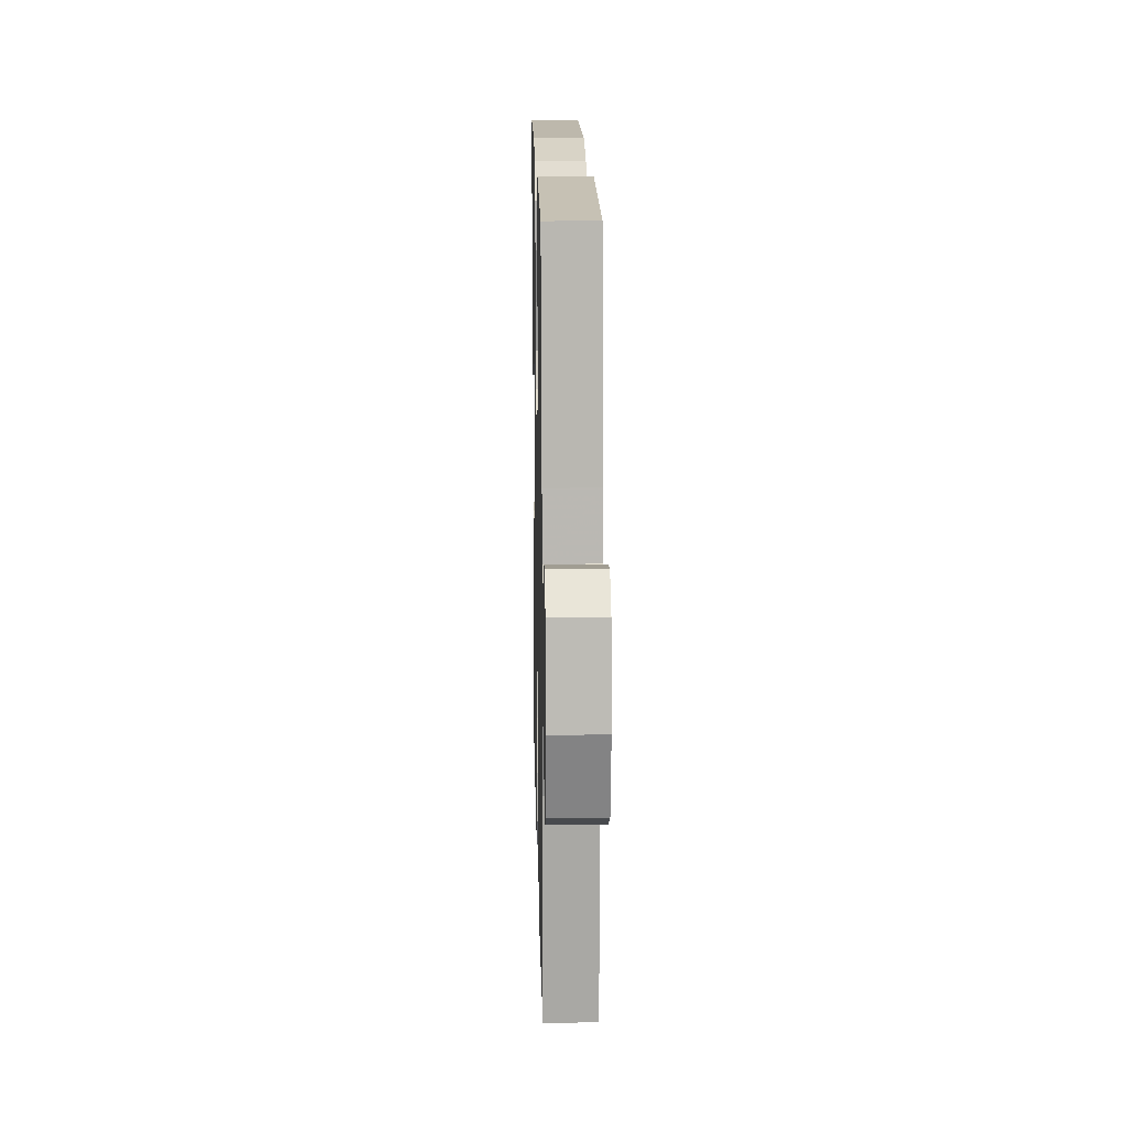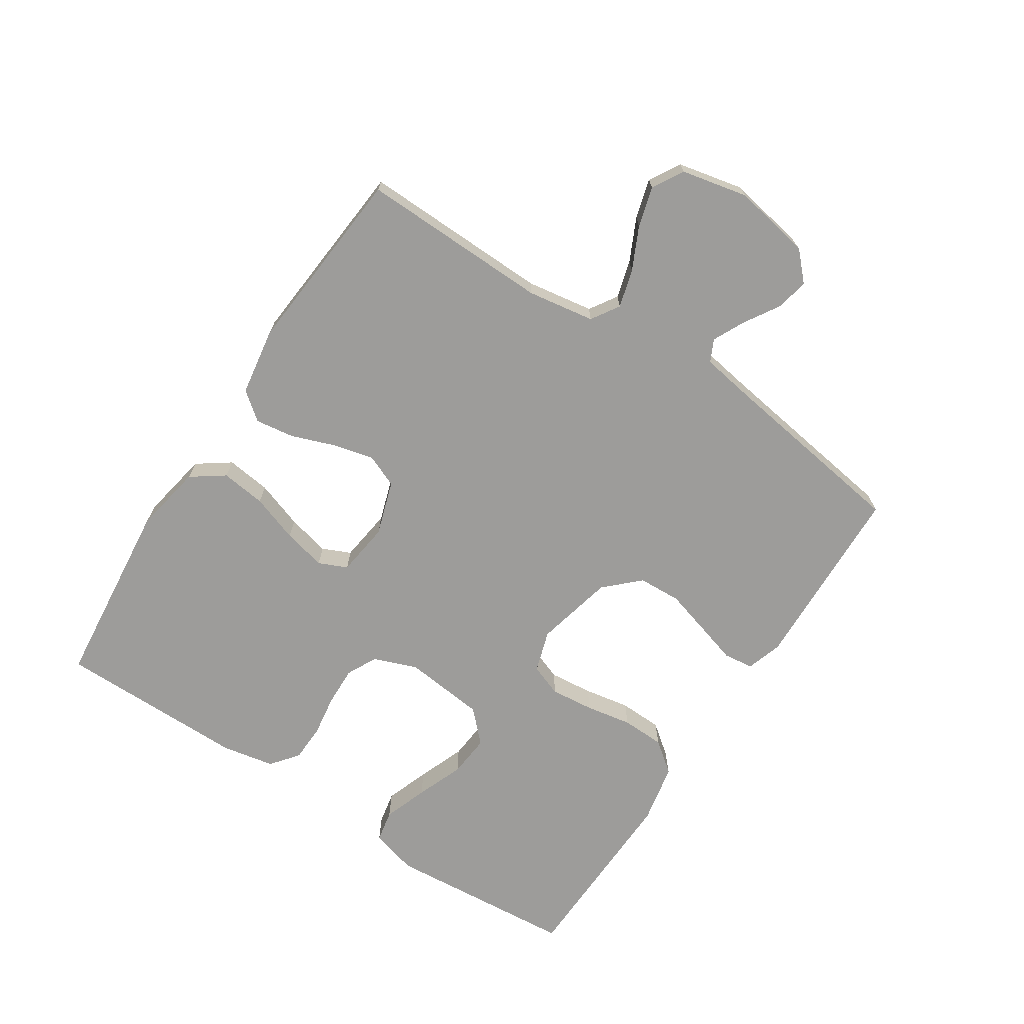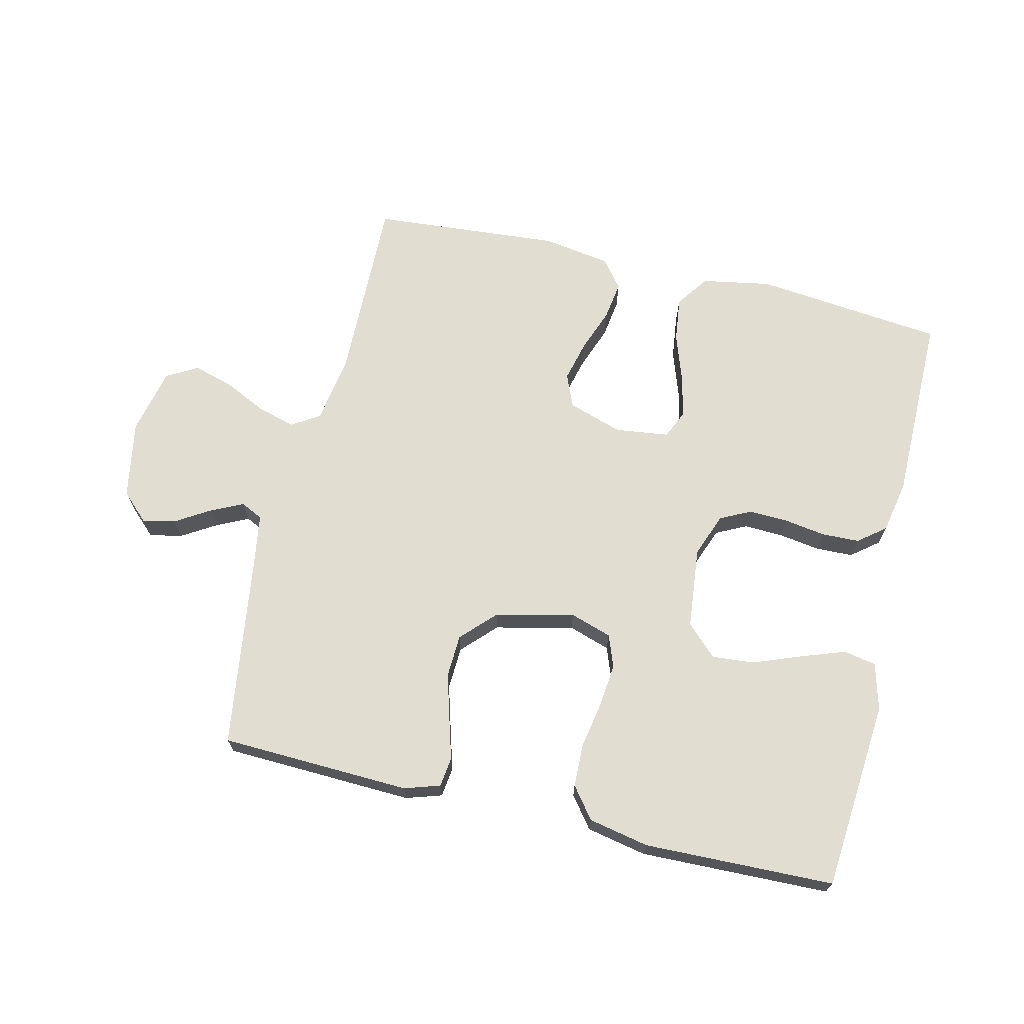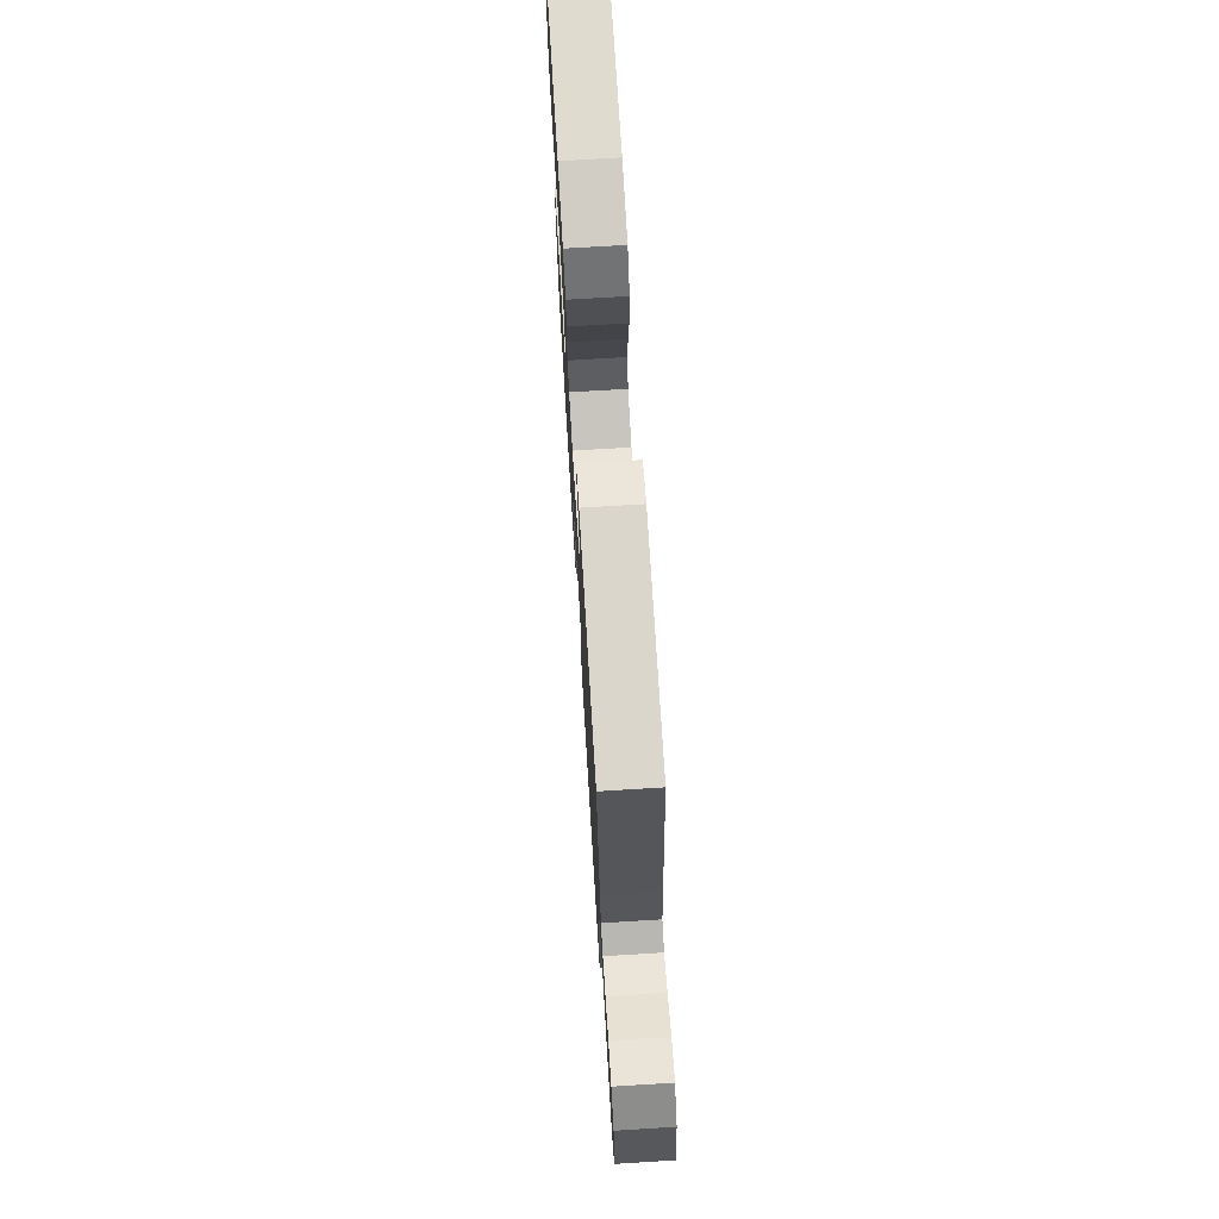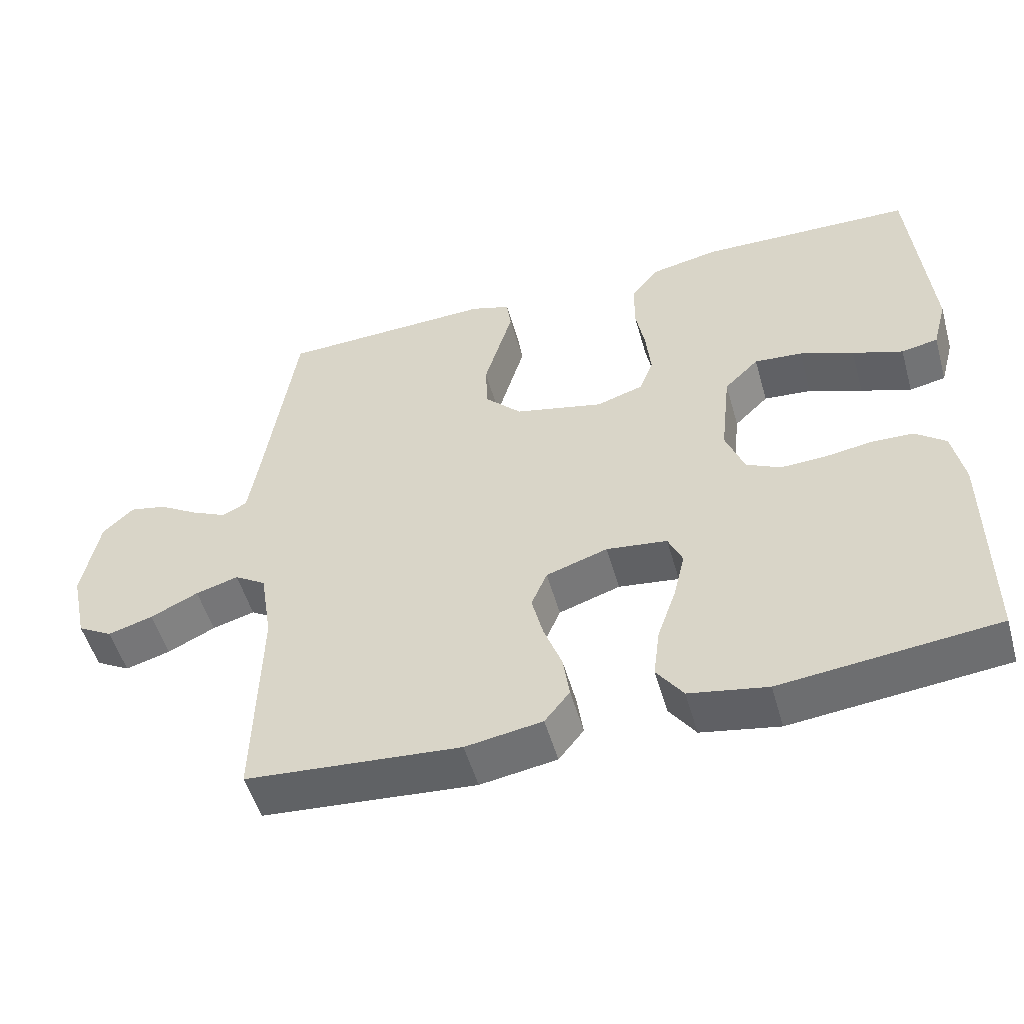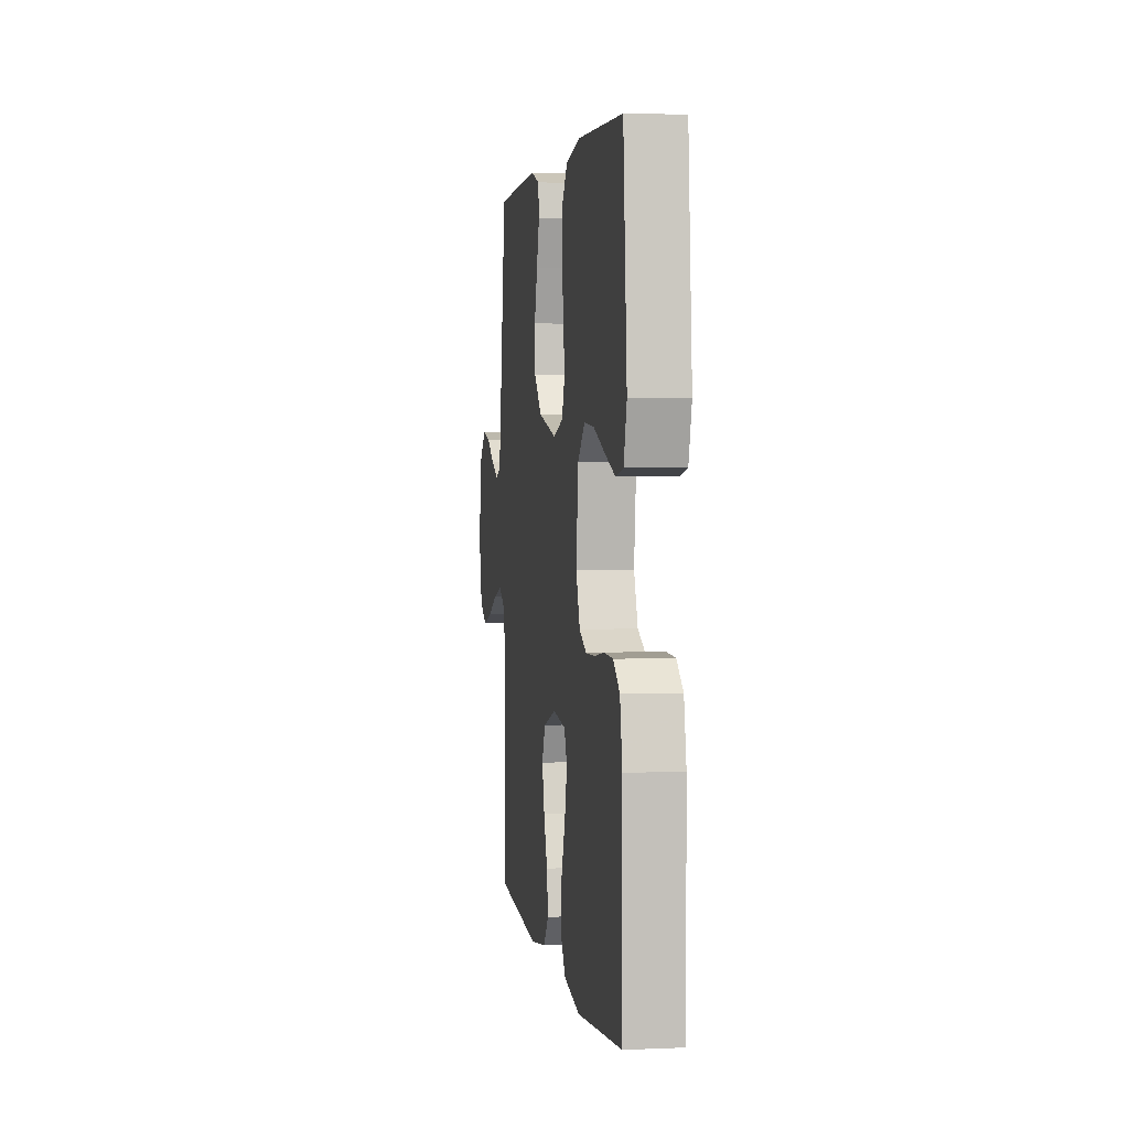
<metadata>
{"format":"obj","ext":"obj","renderer":"f3d","projection":"perspective","resolution":1024,"background":"white","views":[{"elev":16.6,"azim":-91.3,"up":"+Z"},{"elev":-70.1,"azim":-123.2,"up":"+Y"},{"elev":68.6,"azim":13.5,"up":"+Y"},{"elev":72.2,"azim":-93.5,"up":"+Z"},{"elev":-52.3,"azim":15.8,"up":"+Z"},{"elev":3.0,"azim":81.4,"up":"+Z"}]}
</metadata>
<code>
v 0.5 0.07 -0.5
v 0.2 0.07 -0.531
v 0.091 0.07 -0.511
v 0.054 0.07 -0.459
v 0.063 0.07 -0.388
v 0.089 0.07 -0.313
v 0.105 0.07 -0.245
v 0.085 0.07 -0.2
v 0 0.07 -0.189
v -0.086 0.07 -0.217
v -0.108 0.07 -0.269
v -0.092 0.07 -0.334
v -0.067 0.07 -0.402
v -0.058 0.07 -0.464
v -0.093 0.07 -0.508
v -0.2 0.07 -0.525
v -0.5 0.07 -0.5
v -0.493 0.07 -0.2
v -0.51 0.07 -0.094
v -0.554 0.07 -0.066
v -0.614 0.07 -0.083
v -0.681 0.07 -0.115
v -0.744 0.07 -0.133
v -0.793 0.07 -0.105
v -0.816 0.07 0
v -0.793 0.07 0.124
v -0.75 0.07 0.165
v -0.698 0.07 0.154
v -0.643 0.07 0.12
v -0.593 0.07 0.096
v -0.558 0.07 0.113
v -0.544 0.07 0.2
v -0.5 0.07 0.5
v -0.2 0.07 0.51
v -0.144 0.07 0.492
v -0.138 0.07 0.445
v -0.157 0.07 0.381
v -0.178 0.07 0.309
v -0.175 0.07 0.241
v -0.124 0.07 0.188
v 0 0.07 0.159
v 0.066 0.07 0.18
v 0.085 0.07 0.231
v 0.078 0.07 0.3
v 0.065 0.07 0.373
v 0.067 0.07 0.441
v 0.105 0.07 0.49
v 0.2 0.07 0.509
v 0.5 0.07 0.5
v 0.525 0.07 0.2
v 0.505 0.07 0.126
v 0.454 0.07 0.116
v 0.384 0.07 0.141
v 0.309 0.07 0.17
v 0.242 0.07 0.176
v 0.194 0.07 0.129
v 0.18 0.07 0
v 0.206 0.07 -0.069
v 0.254 0.07 -0.093
v 0.316 0.07 -0.091
v 0.382 0.07 -0.081
v 0.441 0.07 -0.083
v 0.484 0.07 -0.117
v 0.5 0.07 -0.2
v 0.5 0 -0.5
v 0.2 0 -0.531
v 0.091 0 -0.511
v 0.054 0 -0.459
v 0.063 0 -0.388
v 0.089 0 -0.313
v 0.105 0 -0.245
v 0.085 0 -0.2
v 0 0 -0.189
v -0.086 0 -0.217
v -0.108 0 -0.269
v -0.092 0 -0.334
v -0.067 0 -0.402
v -0.058 0 -0.464
v -0.093 0 -0.508
v -0.2 0 -0.525
v -0.5 0 -0.5
v -0.493 0 -0.2
v -0.51 0 -0.094
v -0.554 0 -0.066
v -0.614 0 -0.083
v -0.681 0 -0.115
v -0.744 0 -0.133
v -0.793 0 -0.105
v -0.816 0 0
v -0.793 0 0.124
v -0.75 0 0.165
v -0.698 0 0.154
v -0.643 0 0.12
v -0.593 0 0.096
v -0.558 0 0.113
v -0.544 0 0.2
v -0.5 0 0.5
v -0.2 0 0.51
v -0.144 0 0.492
v -0.138 0 0.445
v -0.157 0 0.381
v -0.178 0 0.309
v -0.175 0 0.241
v -0.124 0 0.188
v 0 0 0.159
v 0.066 0 0.18
v 0.085 0 0.231
v 0.078 0 0.3
v 0.065 0 0.373
v 0.067 0 0.441
v 0.105 0 0.49
v 0.2 0 0.509
v 0.5 0 0.5
v 0.525 0 0.2
v 0.505 0 0.126
v 0.454 0 0.116
v 0.384 0 0.141
v 0.309 0 0.17
v 0.242 0 0.176
v 0.194 0 0.129
v 0.18 0 0
v 0.206 0 -0.069
v 0.254 0 -0.093
v 0.316 0 -0.091
v 0.382 0 -0.081
v 0.441 0 -0.083
v 0.484 0 -0.117
v 0.5 0 -0.2
f 60 61 62 63
f 59 60 63 64
f 51 52 53 54
f 49 50 51 54
f 49 54 55
f 48 49 55 56
f 44 45 46 47
f 43 44 47 48
f 42 43 48 56
f 34 35 36 37
f 32 33 34 37
f 31 32 37 38
f 26 27 28 29
f 26 29 30
f 25 26 30
f 24 25 30
f 21 22 23 24
f 20 21 24 30
f 19 20 30 31
f 15 16 17 18
f 15 18 19
f 12 13 14 15
f 11 12 15 19
f 10 11 19 31
f 3 4 5 6
f 3 6 7
f 2 3 7
f 59 64 1 2
f 58 59 2 7
f 57 58 7 8
f 41 42 56 57
f 40 41 57 8
f 39 40 8 9
f 31 38 39
f 9 10 31 39
f 127 126 125 124
f 128 127 124 123
f 118 117 116 115
f 118 115 114 113
f 119 118 113
f 120 119 113 112
f 111 110 109 108
f 112 111 108 107
f 120 112 107 106
f 101 100 99 98
f 101 98 97 96
f 102 101 96 95
f 93 92 91 90
f 94 93 90
f 94 90 89
f 94 89 88
f 88 87 86 85
f 94 88 85 84
f 95 94 84 83
f 82 81 80 79
f 83 82 79
f 79 78 77 76
f 83 79 76 75
f 95 83 75 74
f 70 69 68 67
f 71 70 67
f 71 67 66
f 66 65 128 123
f 71 66 123 122
f 72 71 122 121
f 121 120 106 105
f 72 121 105 104
f 73 72 104 103
f 103 102 95
f 103 95 74 73
f 1 65 66 2
f 2 66 67 3
f 3 67 68 4
f 4 68 69 5
f 5 69 70 6
f 6 70 71 7
f 7 71 72 8
f 8 72 73 9
f 9 73 74 10
f 10 74 75 11
f 11 75 76 12
f 12 76 77 13
f 13 77 78 14
f 14 78 79 15
f 15 79 80 16
f 16 80 81 17
f 17 81 82 18
f 18 82 83 19
f 19 83 84 20
f 20 84 85 21
f 21 85 86 22
f 22 86 87 23
f 23 87 88 24
f 24 88 89 25
f 25 89 90 26
f 26 90 91 27
f 27 91 92 28
f 28 92 93 29
f 29 93 94 30
f 30 94 95 31
f 31 95 96 32
f 32 96 97 33
f 33 97 98 34
f 34 98 99 35
f 35 99 100 36
f 36 100 101 37
f 37 101 102 38
f 38 102 103 39
f 39 103 104 40
f 40 104 105 41
f 41 105 106 42
f 42 106 107 43
f 43 107 108 44
f 44 108 109 45
f 45 109 110 46
f 46 110 111 47
f 47 111 112 48
f 48 112 113 49
f 49 113 114 50
f 50 114 115 51
f 51 115 116 52
f 52 116 117 53
f 53 117 118 54
f 54 118 119 55
f 55 119 120 56
f 56 120 121 57
f 57 121 122 58
f 58 122 123 59
f 59 123 124 60
f 60 124 125 61
f 61 125 126 62
f 62 126 127 63
f 63 127 128 64
f 64 128 65 1

</code>
